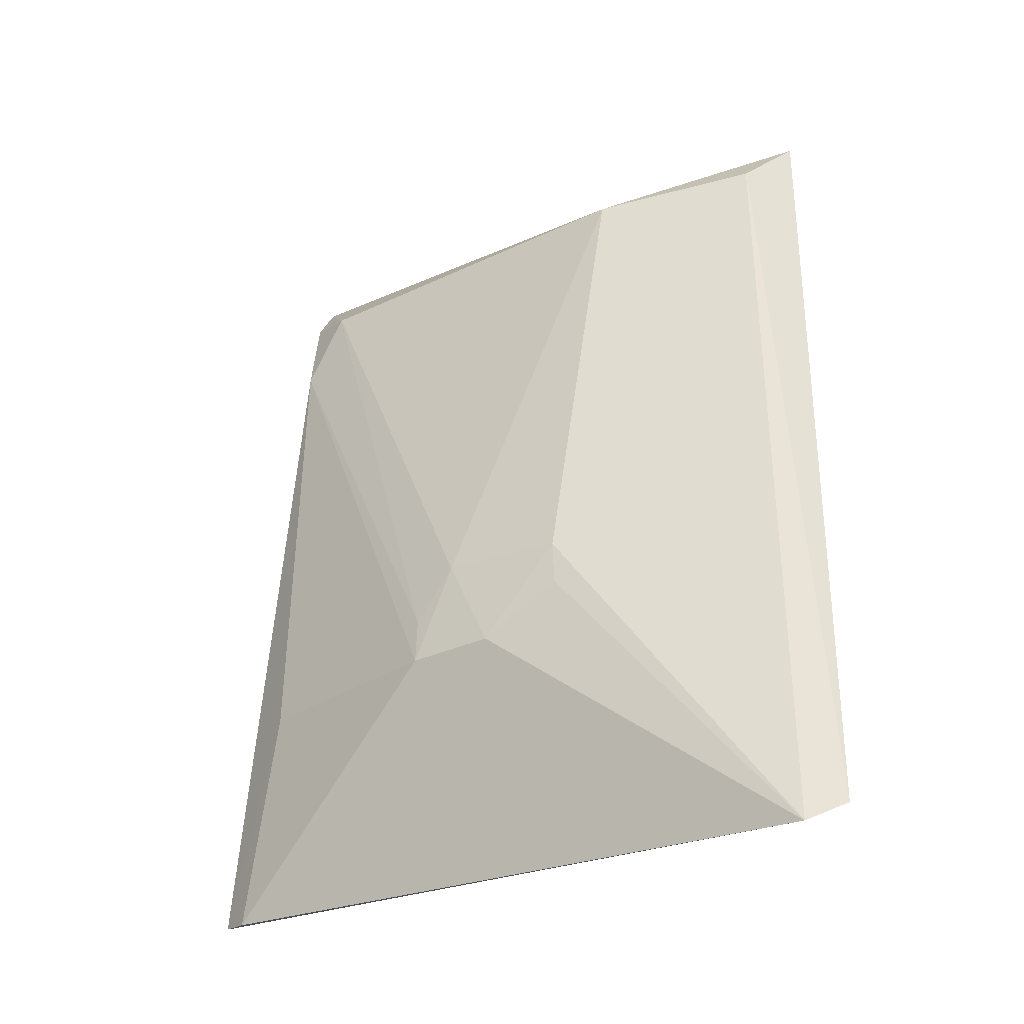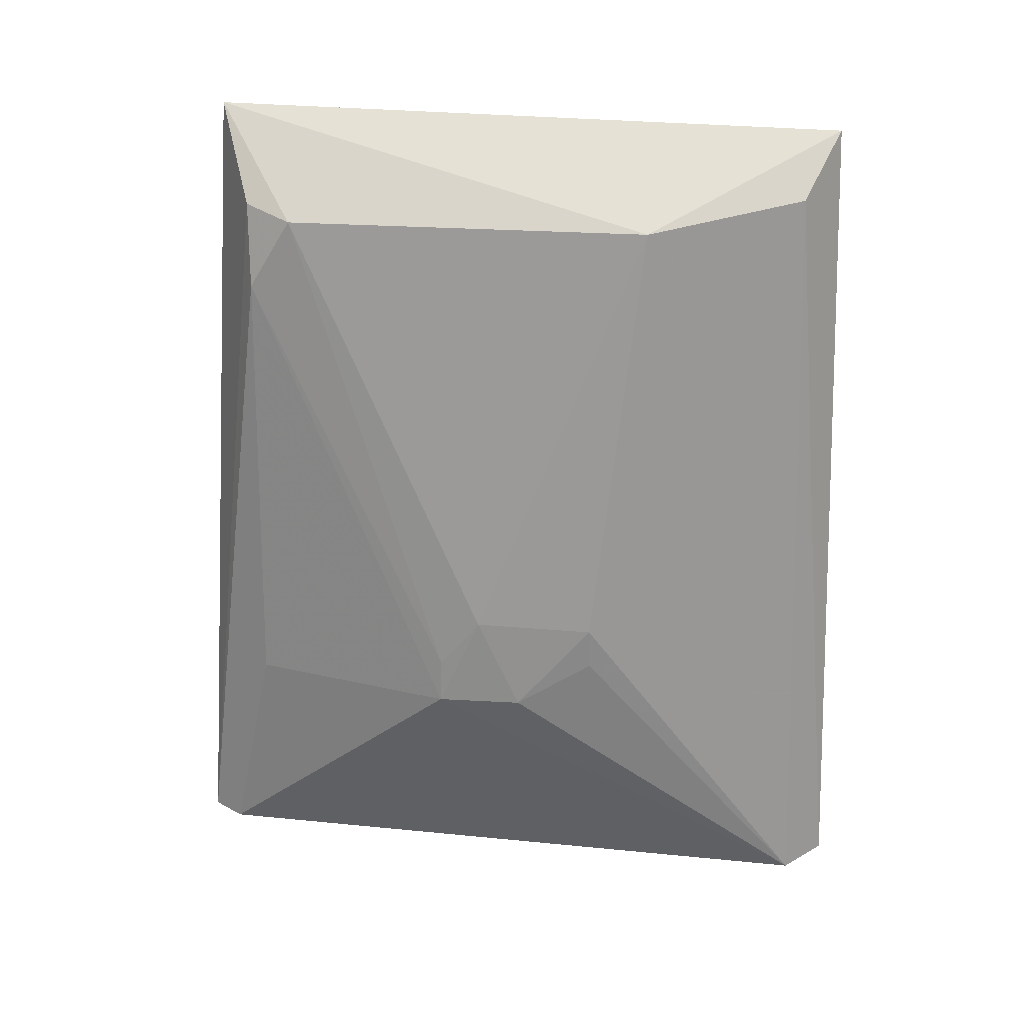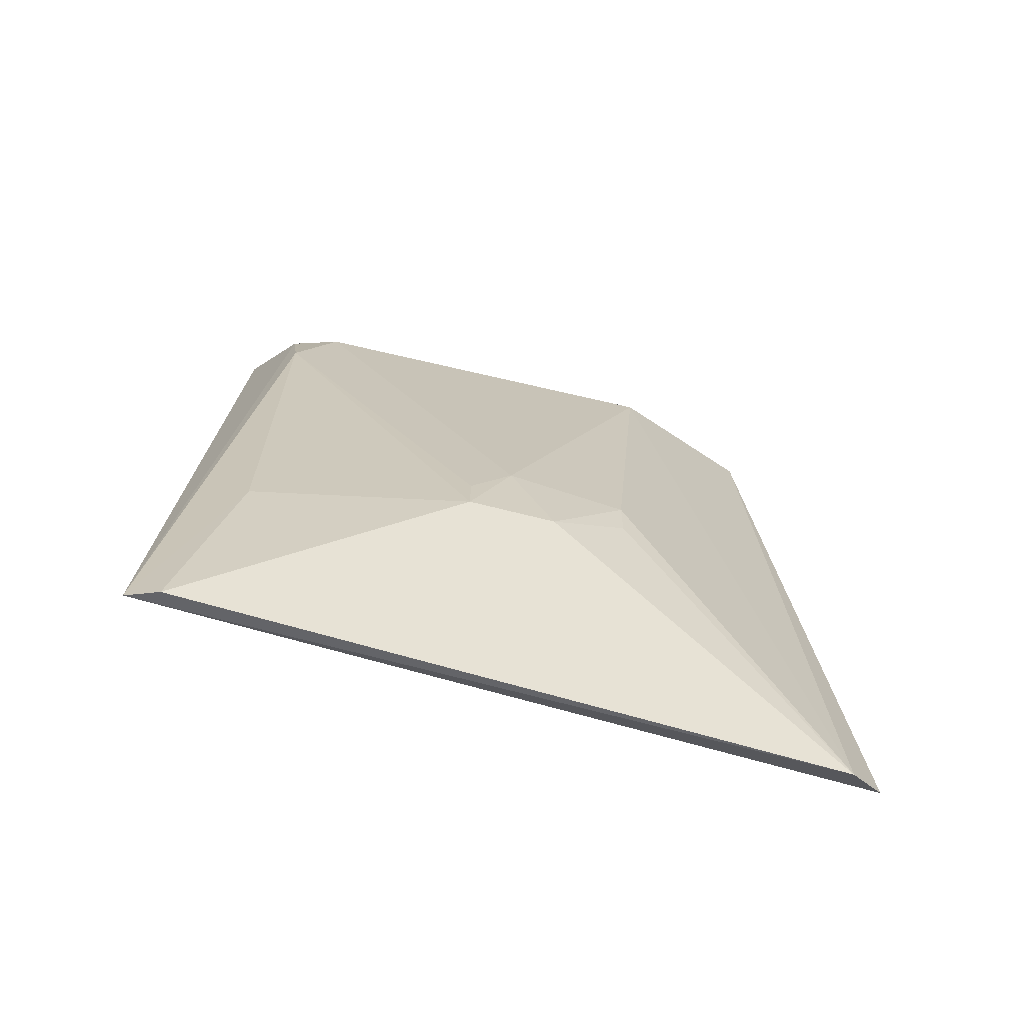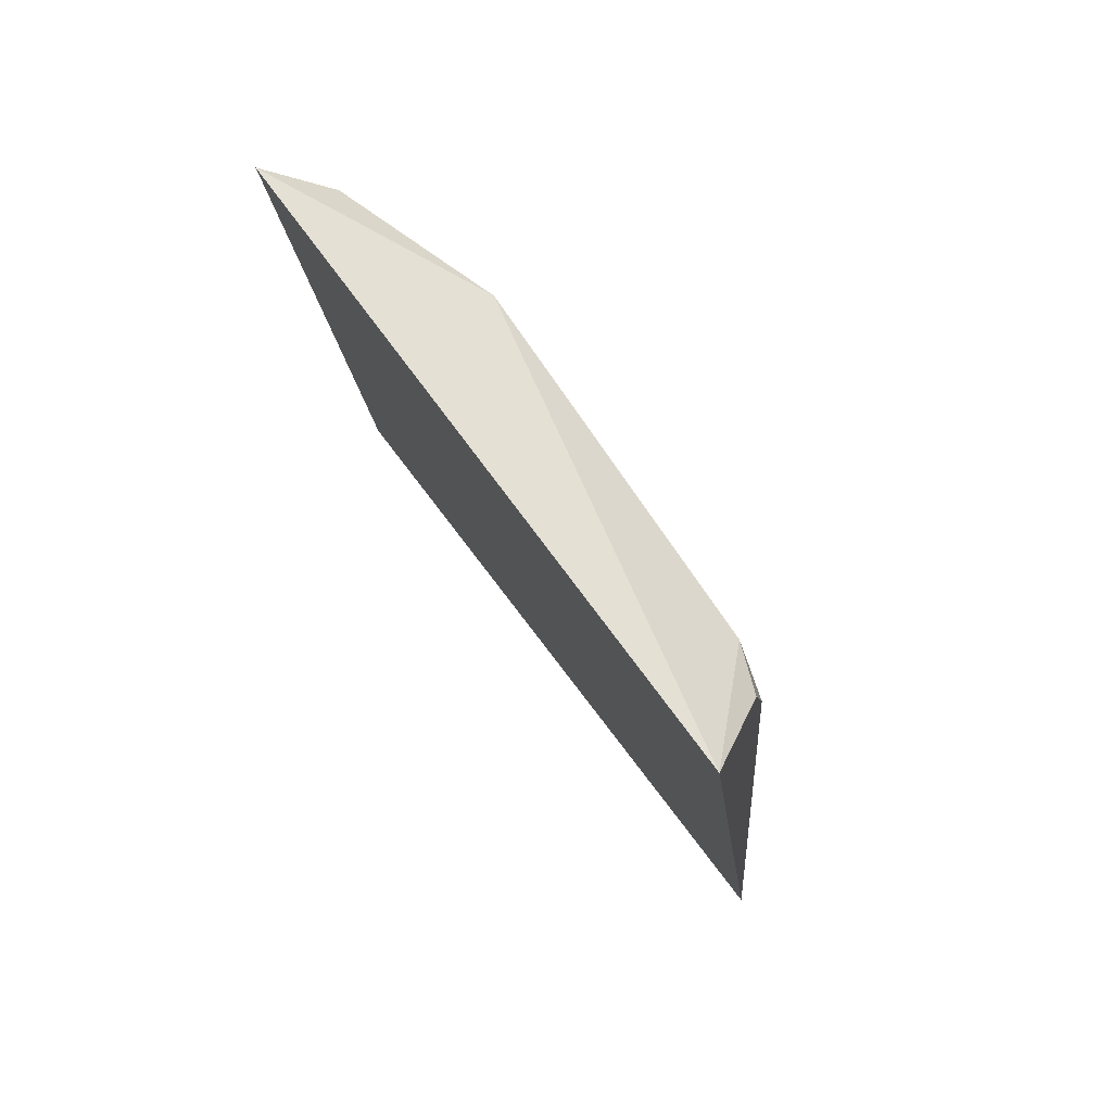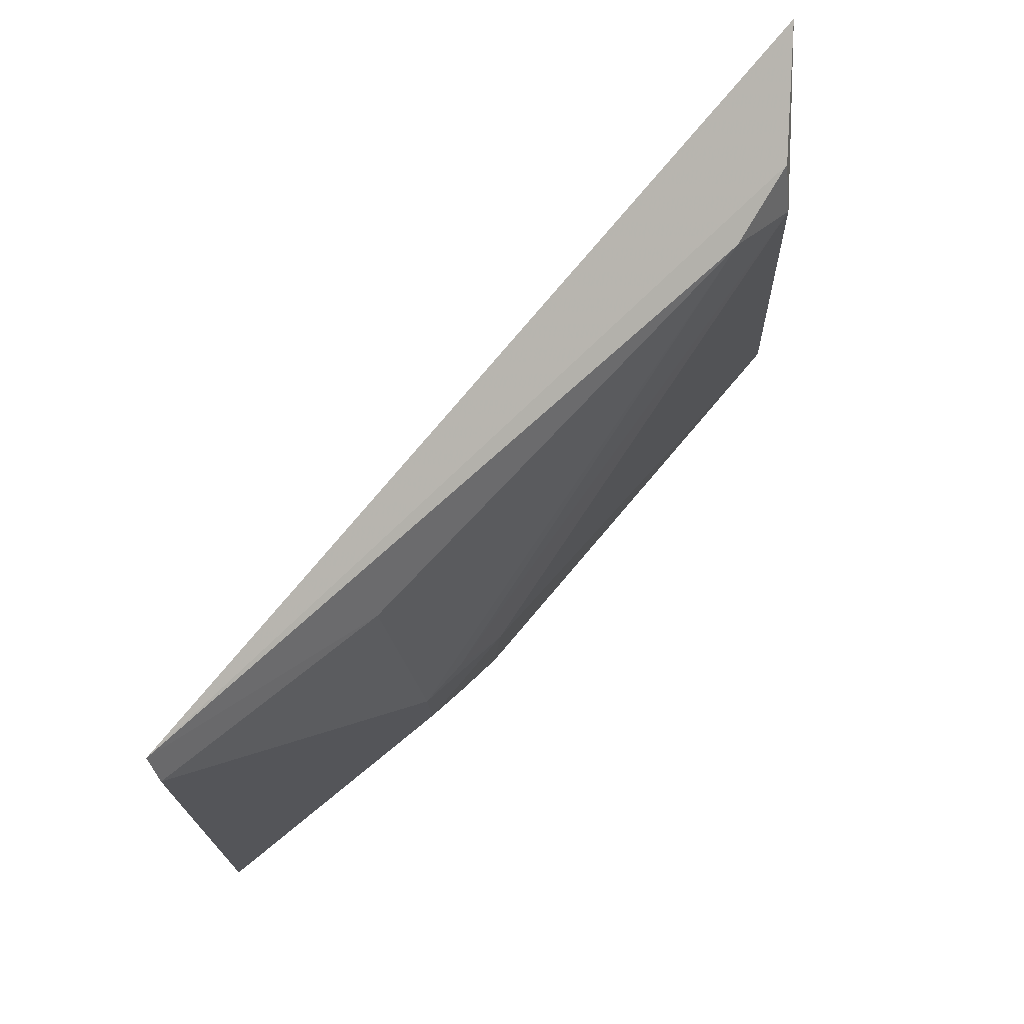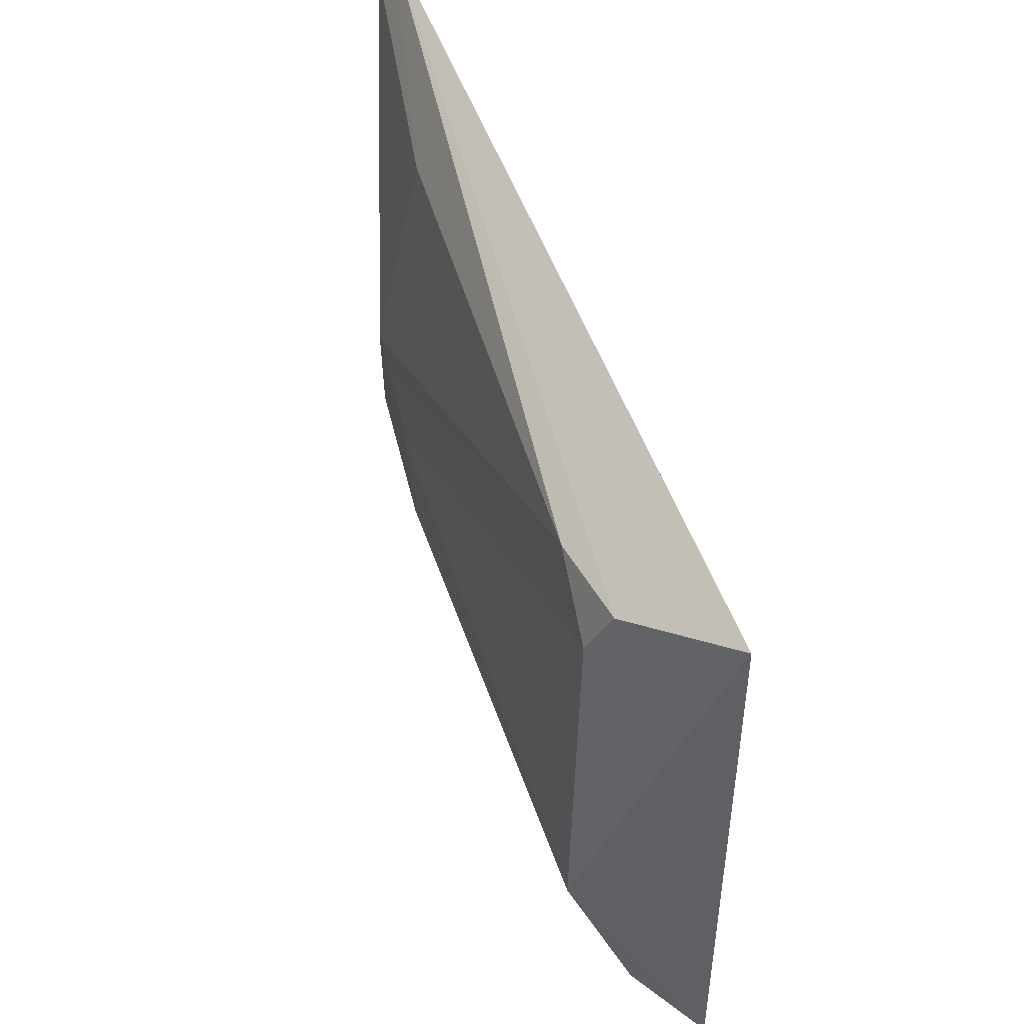
<metadata>
{"format":"obj","ext":"obj","renderer":"f3d","projection":"perspective","resolution":1024,"background":"white","views":[{"elev":-29.0,"azim":-57.3,"up":"+Z"},{"elev":24.9,"azim":-80.2,"up":"+Z"},{"elev":-66.1,"azim":-105.1,"up":"+Z"},{"elev":72.9,"azim":144.8,"up":"+Z"},{"elev":74.2,"azim":-135.5,"up":"+Y"},{"elev":51.7,"azim":-14.7,"up":"+Y"}]}
</metadata>
<code>
v -0.02312 0.01171 0.08956
v -0.02272 -0.01316 0.08934
v -0.02537 -0.01439 0.05796
v -0.02677 0.01182 0.05755
v -0.02722 -0.006164 0.08613
v -0.02622 0.01304 0.05772
v -0.02691 0.008133 0.0858
v -0.02494 -0.01198 0.0871
v -0.02906 -0.001478 0.06611
v -0.02621 -0.013 0.0573
v -0.02687 0.009806 0.08306
v -0.02903 0.0002056 0.06965
v -0.02877 -0.004387 0.06957
v -0.02737 0.009958 0.06591
v -0.02613 0.01002 0.08625
v -0.02901 0.001795 0.06769
v -0.0287 -0.004416 0.06796
v -0.02909 0.001825 0.06598
f 1 2 3
f 5 2 1
f 6 1 3
f 7 5 1
f 8 3 2
f 8 2 5
f 10 6 3
f 10 4 6
f 10 8 5
f 10 3 8
f 12 5 7
f 13 10 5
f 13 12 9
f 13 5 12
f 14 11 6
f 14 6 4
f 15 11 7
f 15 7 1
f 15 1 6
f 15 6 11
f 16 12 7
f 16 7 11
f 17 13 9
f 17 9 10
f 17 10 13
f 18 16 11
f 18 11 14
f 18 14 4
f 18 9 12
f 18 12 16
f 18 10 9
f 18 4 10

</code>
